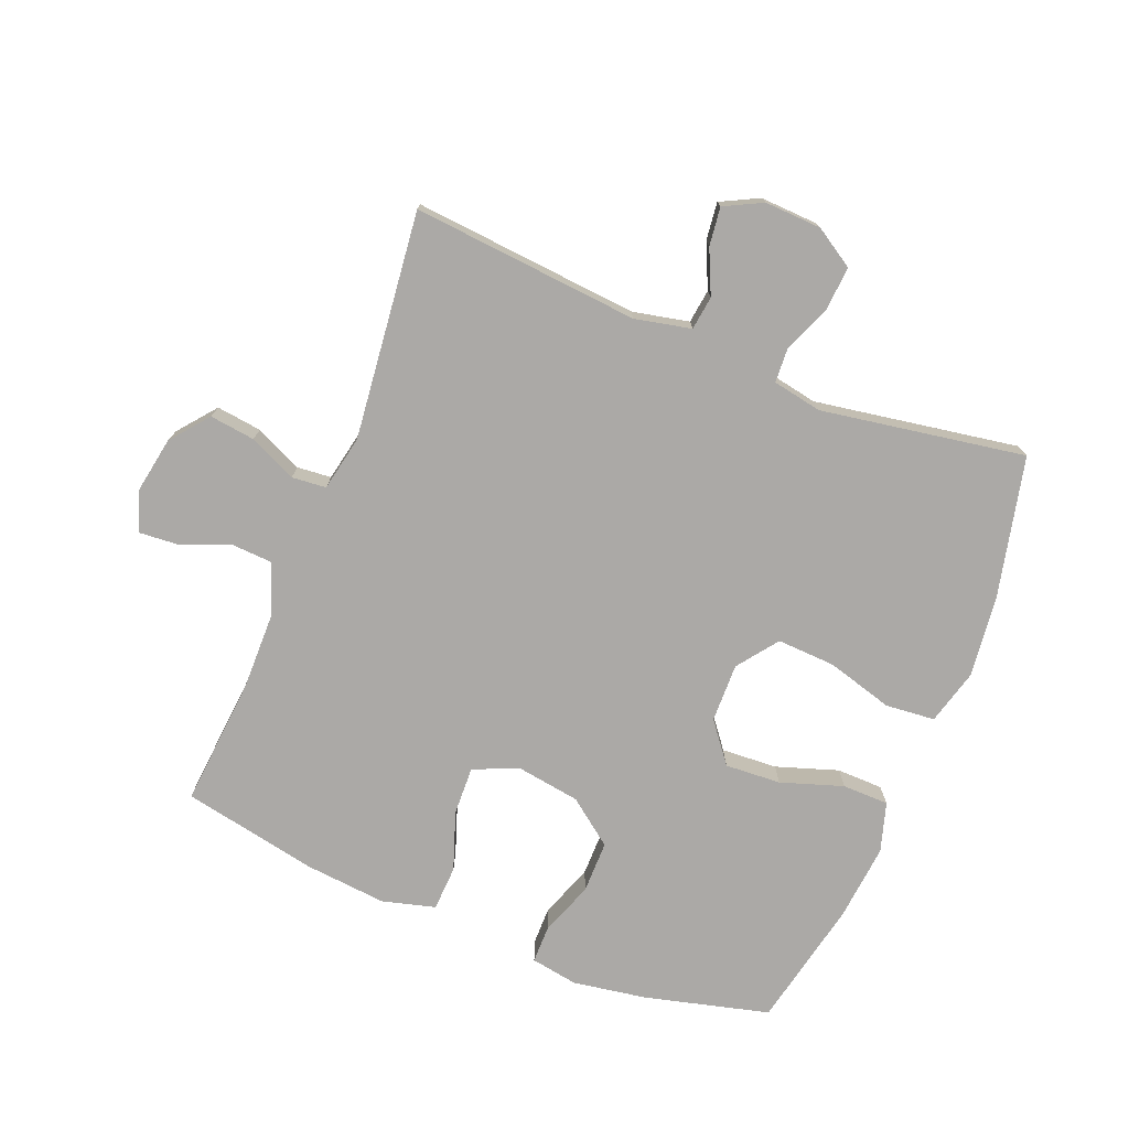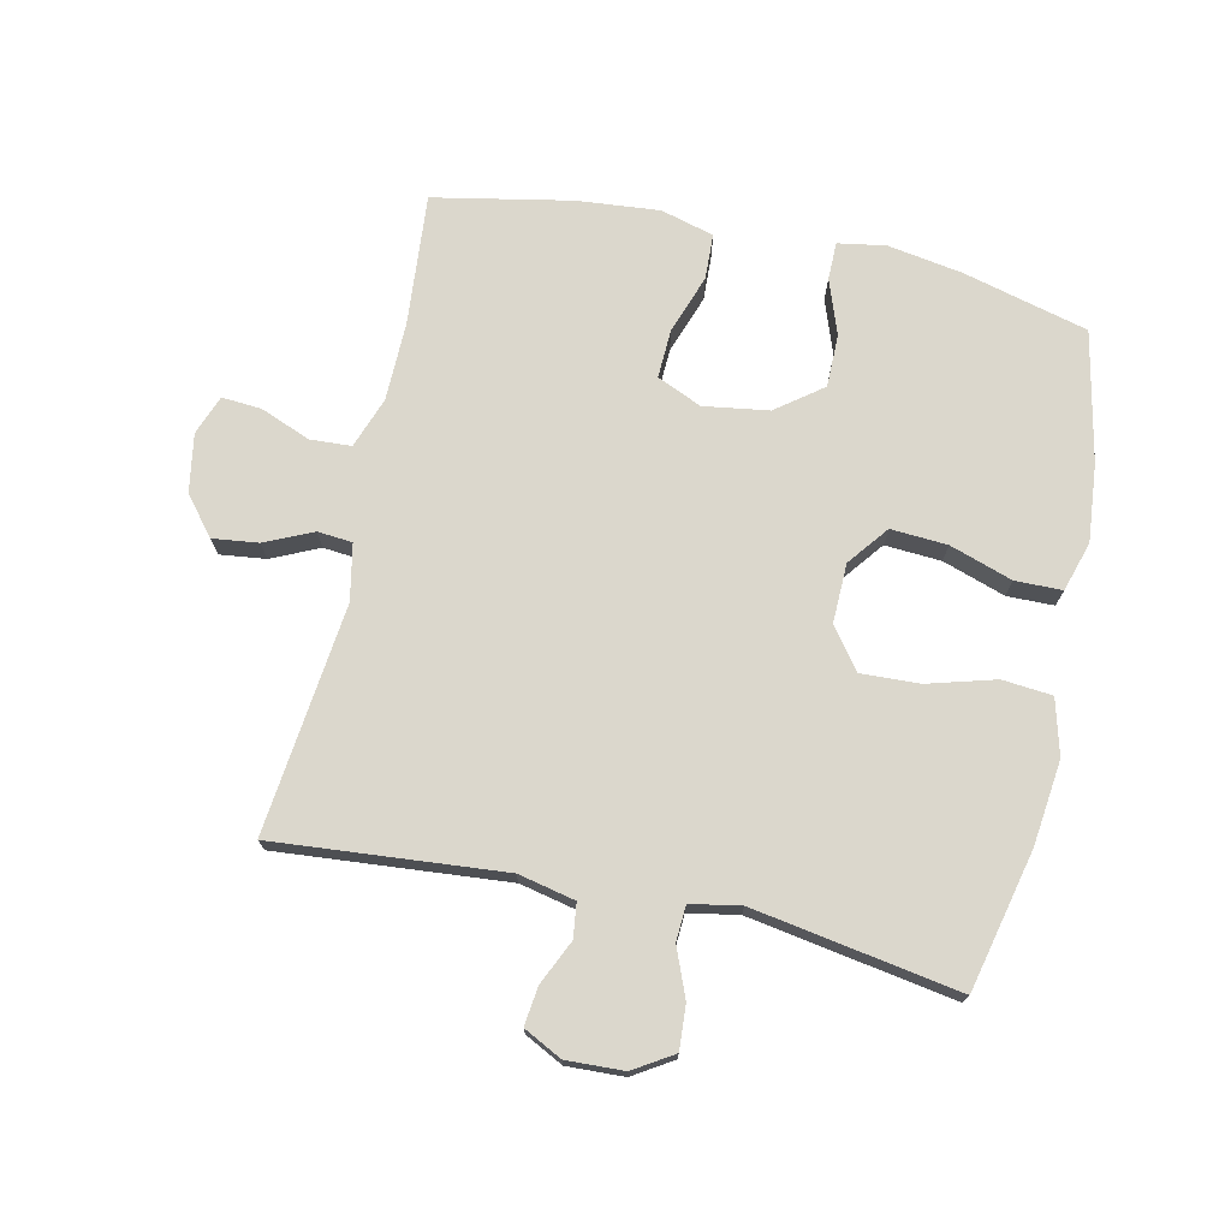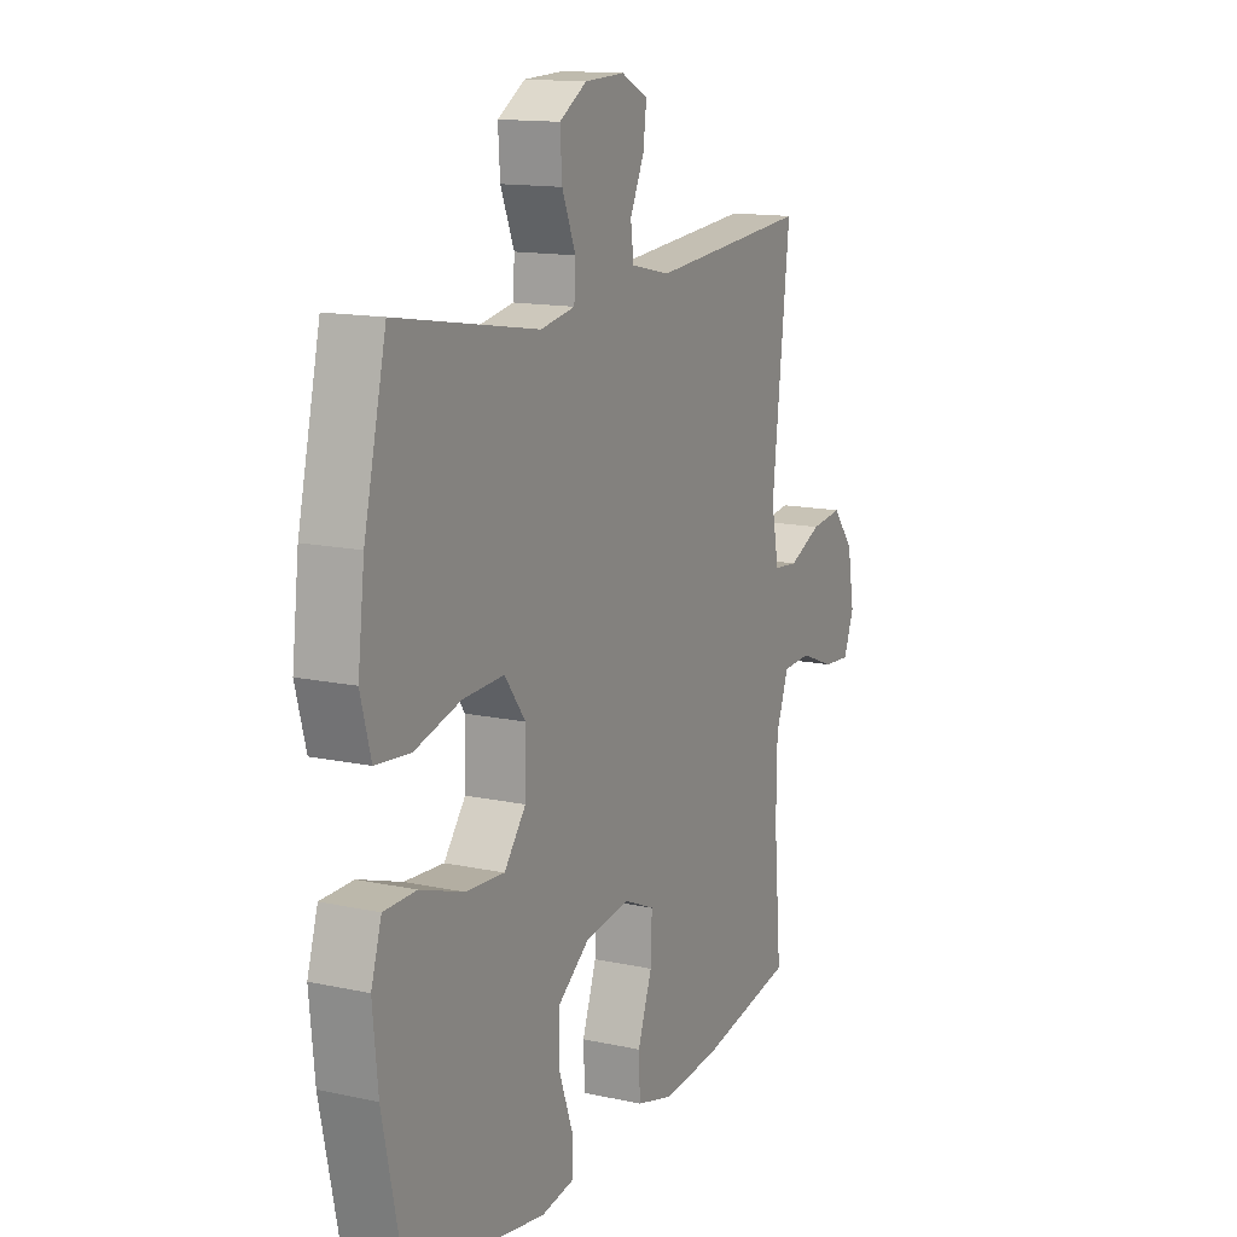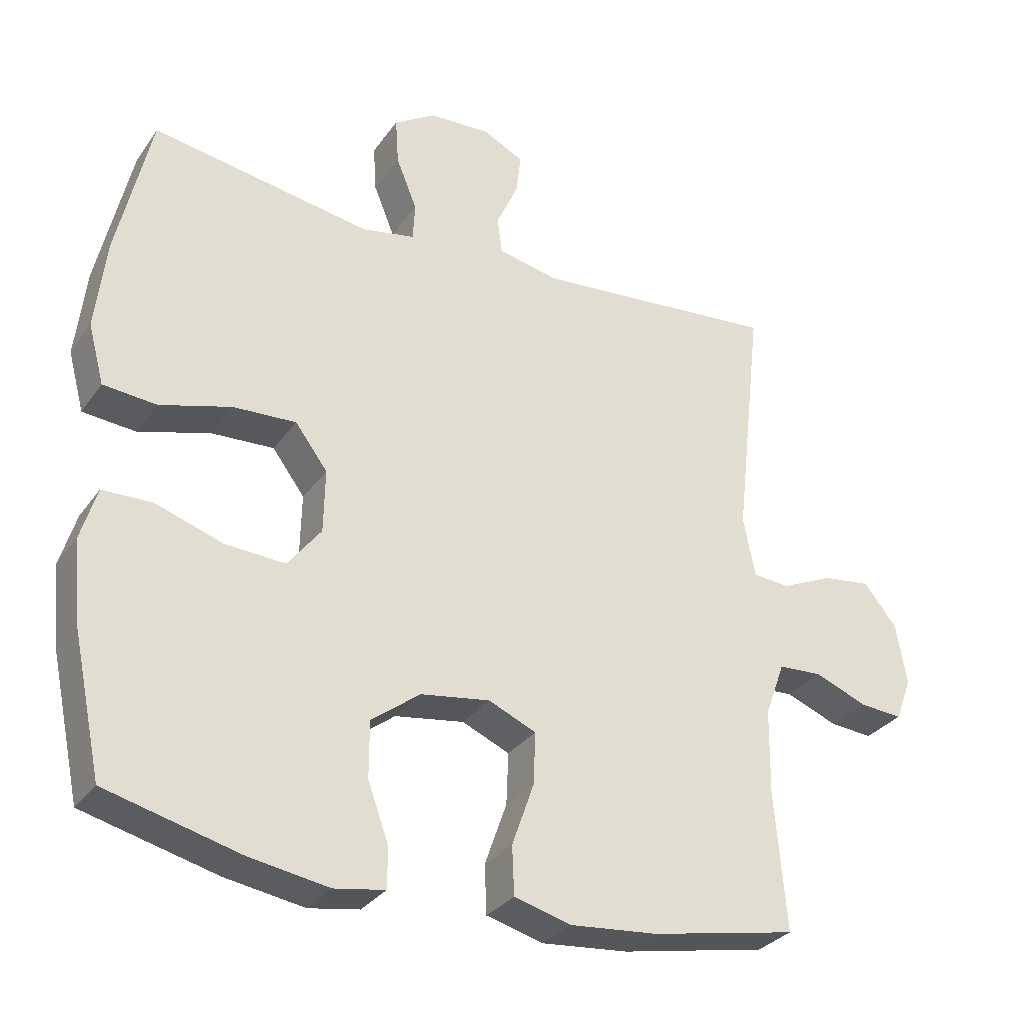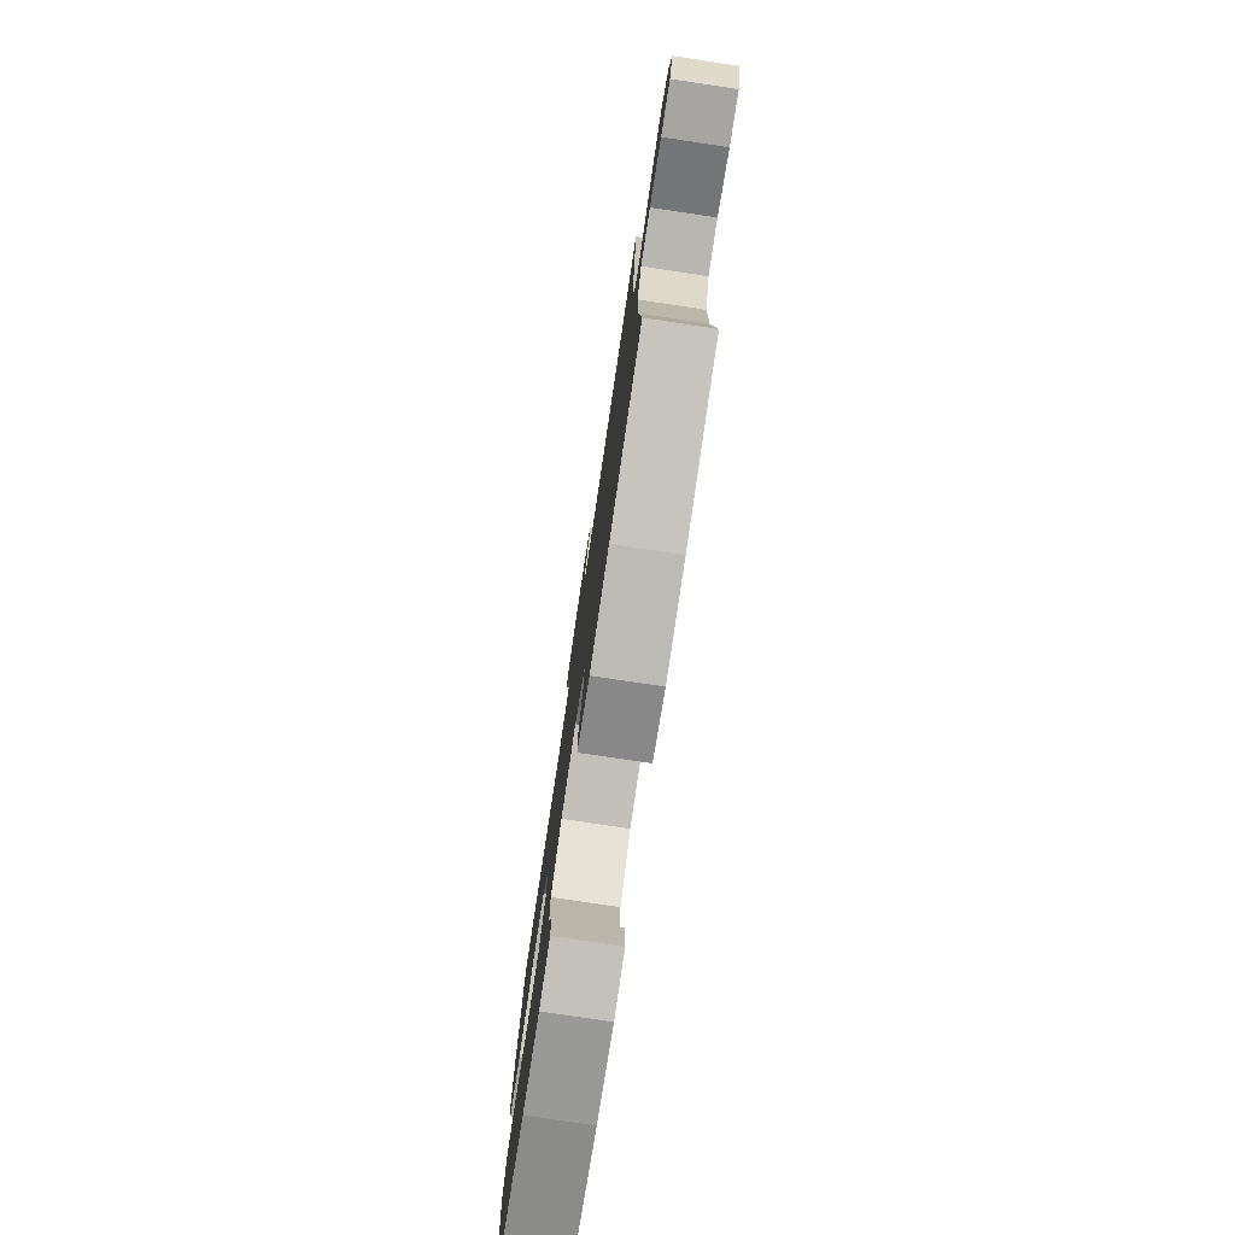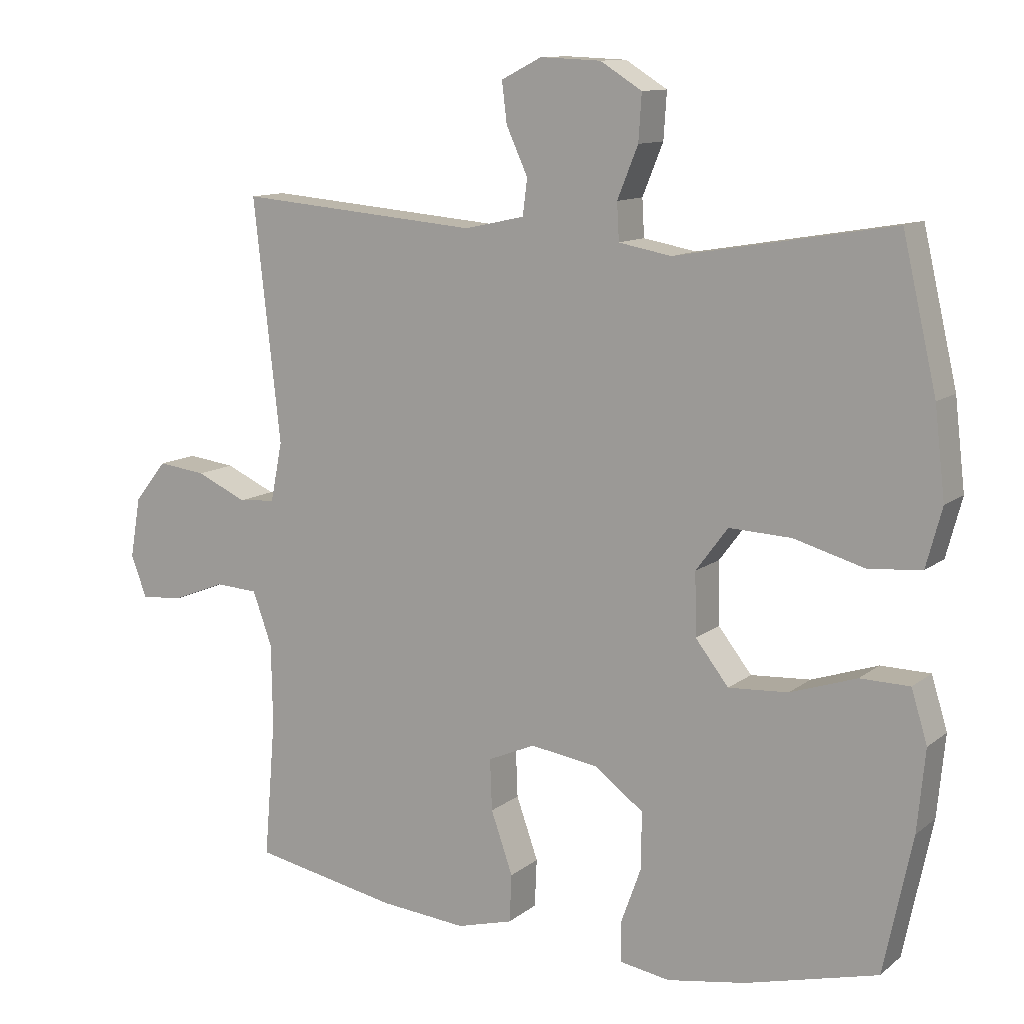
<metadata>
{"format":"obj","ext":"obj","renderer":"f3d","projection":"perspective","resolution":1024,"background":"white","views":[{"elev":-75.6,"azim":-22.0,"up":"+Y"},{"elev":73.4,"azim":12.4,"up":"+Y"},{"elev":13.8,"azim":116.0,"up":"+Z"},{"elev":-30.6,"azim":151.1,"up":"+Z"},{"elev":-78.3,"azim":-98.5,"up":"+Z"},{"elev":11.4,"azim":29.7,"up":"+Z"}]}
</metadata>
<code>
o path9888
v 0.5624 0.0375 -0.3091
v 0.5742 0.0375 -0.1873
v 0.5504 0.0375 -0.1092
v 0.4766 0.0375 -0.108
v 0.3777 0.0375 -0.141
v 0.2888 0.0375 -0.1465
v 0.2394 0.0375 -0.08298
v 0.2373 0.0375 0.01043
v 0.285 0.0375 0.07447
v 0.378 0.0375 0.07023
v 0.4835 0.0375 0.04026
v 0.5622 0.0375 0.04749
v 0.5857 0.0375 0.1352
v 0.5702 0.0375 0.2677
v 0.5194 0.0375 0.4883
v 0.1952 0.0375 0.4338
v 0.1166 0.0375 0.4483
v 0.1135 0.0375 0.5038
v 0.1443 0.0375 0.5802
v 0.1489 0.0375 0.6494
v 0.08668 0.0375 0.6882
v -0.003738 0.0375 0.692
v -0.06418 0.0375 0.6613
v -0.05673 0.0375 0.6005
v -0.02468 0.0375 0.5306
v -0.03164 0.0375 0.4768
v -0.1211 0.0375 0.4572
v -0.4823 0.0375 0.4883
v -0.4419 0.0375 0.1275
v -0.4593 0.0375 0.03909
v -0.514 0.0375 0.03408
v -0.5891 0.0375 0.06827
v -0.6613 0.0375 0.07723
v -0.7098 0.0375 0.01707
v -0.7254 0.0375 -0.07378
v -0.702 0.0375 -0.1363
v -0.6392 0.0375 -0.1316
v -0.5608 0.0375 -0.1004
v -0.4961 0.0375 -0.1039
v -0.4671 0.0375 -0.184
v -0.4651 0.0375 -0.3073
v -0.4823 0.0375 -0.5136
v -0.2655 0.0375 -0.556
v -0.1362 0.0375 -0.5678
v -0.05239 0.0375 -0.5449
v -0.04932 0.0375 -0.4736
v -0.08184 0.0375 -0.381
v -0.08485 0.0375 -0.3043
v -0.01449 0.0375 -0.2735
v 0.08799 0.0375 -0.2888
v 0.1601 0.0375 -0.3433
v 0.1601 0.0375 -0.4262
v 0.1292 0.0375 -0.5119
v 0.1296 0.0375 -0.5713
v 0.2045 0.0375 -0.5839
v 0.3219 0.0375 -0.5645
v 0.5194 0.0375 -0.5136
v 0.5624 -0.0375 -0.3091
v 0.5742 -0.0375 -0.1873
v 0.5504 -0.0375 -0.1092
v 0.4766 -0.0375 -0.108
v 0.3777 -0.0375 -0.141
v 0.2888 -0.0375 -0.1465
v 0.2394 -0.0375 -0.08298
v 0.2373 -0.0375 0.01043
v 0.285 -0.0375 0.07447
v 0.378 -0.0375 0.07023
v 0.4835 -0.0375 0.04026
v 0.5622 -0.0375 0.04749
v 0.5857 -0.0375 0.1352
v 0.5702 -0.0375 0.2677
v 0.5194 -0.0375 0.4883
v 0.1952 -0.0375 0.4338
v 0.1166 -0.0375 0.4483
v 0.1135 -0.0375 0.5038
v 0.1443 -0.0375 0.5802
v 0.1489 -0.0375 0.6494
v 0.08668 -0.0375 0.6882
v -0.003738 -0.0375 0.692
v -0.06418 -0.0375 0.6613
v -0.05673 -0.0375 0.6005
v -0.02468 -0.0375 0.5306
v -0.03164 -0.0375 0.4768
v -0.1211 -0.0375 0.4572
v -0.4823 -0.0375 0.4883
v -0.4419 -0.0375 0.1275
v -0.4593 -0.0375 0.03909
v -0.514 -0.0375 0.03408
v -0.5891 -0.0375 0.06827
v -0.6613 -0.0375 0.07723
v -0.7098 -0.0375 0.01707
v -0.7254 -0.0375 -0.07378
v -0.702 -0.0375 -0.1363
v -0.6392 -0.0375 -0.1316
v -0.5608 -0.0375 -0.1004
v -0.4961 -0.0375 -0.1039
v -0.4671 -0.0375 -0.184
v -0.4651 -0.0375 -0.3073
v -0.4823 -0.0375 -0.5136
v -0.2655 -0.0375 -0.556
v -0.1362 -0.0375 -0.5678
v -0.05239 -0.0375 -0.5449
v -0.04932 -0.0375 -0.4736
v -0.08184 -0.0375 -0.381
v -0.08485 -0.0375 -0.3043
v -0.01449 -0.0375 -0.2735
v 0.08799 -0.0375 -0.2888
v 0.1601 -0.0375 -0.3433
v 0.1601 -0.0375 -0.4262
v 0.1292 -0.0375 -0.5119
v 0.1296 -0.0375 -0.5713
v 0.2045 -0.0375 -0.5839
v 0.3219 -0.0375 -0.5645
v 0.5194 -0.0375 -0.5136
v 0.5622 0.0375 0.04749
v 0.5622 0.0375 0.04749
v 0.5857 0.0375 0.1352
v 0.5702 0.0375 0.2677
v 0.5624 0.0375 -0.3091
v 0.5742 0.0375 -0.1873
v 0.5504 0.0375 -0.1092
v 0.5504 0.0375 -0.1092
v 0.4835 0.0375 0.04026
v 0.4766 0.0375 -0.108
v 0.5194 0.0375 0.4883
v 0.5194 0.0375 0.4883
v 0.5194 0.0375 -0.5136
v 0.5194 0.0375 -0.5136
v 0.378 0.0375 0.07023
v 0.3777 0.0375 -0.141
v 0.3219 0.0375 -0.5645
v 0.285 0.0375 0.07447
v 0.2888 0.0375 -0.1465
v 0.2045 0.0375 -0.5839
v 0.1952 0.0375 0.4338
v 0.2394 0.0375 -0.08298
v 0.2373 0.0375 0.01043
v 0.1296 0.0375 -0.5713
v 0.1296 0.0375 -0.5713
v 0.1601 0.0375 -0.3433
v 0.1601 0.0375 -0.4262
v 0.1166 0.0375 0.4483
v 0.1166 0.0375 0.4483
v 0.08799 0.0375 -0.2888
v 0.1292 0.0375 -0.5119
v 0.1443 0.0375 0.5802
v 0.1489 0.0375 0.6494
v 0.1489 0.0375 0.6494
v 0.08668 0.0375 0.6882
v 0.1135 0.0375 0.5038
v -0.01449 0.0375 -0.2735
v -0.003738 0.0375 0.692
v -0.06418 0.0375 0.6613
v -0.06418 0.0375 0.6613
v -0.08485 0.0375 -0.3043
v -0.08485 0.0375 -0.3043
v -0.02468 0.0375 0.5306
v -0.03164 0.0375 0.4768
v -0.03164 0.0375 0.4768
v -0.05673 0.0375 0.6005
v -0.1211 0.0375 0.4572
v -0.05239 0.0375 -0.5449
v -0.05239 0.0375 -0.5449
v -0.04932 0.0375 -0.4736
v -0.08184 0.0375 -0.381
v -0.1362 0.0375 -0.5678
v -0.2655 0.0375 -0.556
v -0.4823 0.0375 -0.5136
v -0.4823 0.0375 -0.5136
v -0.4419 0.0375 0.1275
v -0.4593 0.0375 0.03909
v -0.4593 0.0375 0.03909
v -0.4823 0.0375 0.4883
v -0.4823 0.0375 0.4883
v -0.4671 0.0375 -0.184
v -0.4651 0.0375 -0.3073
v -0.514 0.0375 0.03408
v -0.4961 0.0375 -0.1039
v -0.4961 0.0375 -0.1039
v -0.5608 0.0375 -0.1004
v -0.5891 0.0375 0.06827
v -0.6392 0.0375 -0.1316
v -0.6613 0.0375 0.07723
v -0.702 0.0375 -0.1363
v -0.702 0.0375 -0.1363
v -0.7098 0.0375 0.01707
v -0.7254 0.0375 -0.07378
v 0.5622 -0.0375 0.04749
v 0.5622 -0.0375 0.04749
v 0.5857 -0.0375 0.1352
v 0.5702 -0.0375 0.2677
v 0.5624 -0.0375 -0.3091
v 0.5742 -0.0375 -0.1873
v 0.5504 -0.0375 -0.1092
v 0.5504 -0.0375 -0.1092
v 0.4835 -0.0375 0.04026
v 0.4766 -0.0375 -0.108
v 0.5194 -0.0375 0.4883
v 0.5194 -0.0375 0.4883
v 0.5194 -0.0375 -0.5136
v 0.5194 -0.0375 -0.5136
v 0.378 -0.0375 0.07023
v 0.3777 -0.0375 -0.141
v 0.3219 -0.0375 -0.5645
v 0.285 -0.0375 0.07447
v 0.2888 -0.0375 -0.1465
v 0.2045 -0.0375 -0.5839
v 0.1952 -0.0375 0.4338
v 0.2394 -0.0375 -0.08298
v 0.2373 -0.0375 0.01043
v 0.1296 -0.0375 -0.5713
v 0.1296 -0.0375 -0.5713
v 0.1601 -0.0375 -0.3433
v 0.1601 -0.0375 -0.4262
v 0.1166 -0.0375 0.4483
v 0.1166 -0.0375 0.4483
v 0.08799 -0.0375 -0.2888
v 0.1292 -0.0375 -0.5119
v 0.1443 -0.0375 0.5802
v 0.1489 -0.0375 0.6494
v 0.1489 -0.0375 0.6494
v 0.08668 -0.0375 0.6882
v 0.1135 -0.0375 0.5038
v -0.01449 -0.0375 -0.2735
v -0.003738 -0.0375 0.692
v -0.06418 -0.0375 0.6613
v -0.06418 -0.0375 0.6613
v -0.08485 -0.0375 -0.3043
v -0.08485 -0.0375 -0.3043
v -0.02468 -0.0375 0.5306
v -0.03164 -0.0375 0.4768
v -0.03164 -0.0375 0.4768
v -0.05673 -0.0375 0.6005
v -0.1211 -0.0375 0.4572
v -0.05239 -0.0375 -0.5449
v -0.05239 -0.0375 -0.5449
v -0.04932 -0.0375 -0.4736
v -0.08184 -0.0375 -0.381
v -0.1362 -0.0375 -0.5678
v -0.2655 -0.0375 -0.556
v -0.4823 -0.0375 -0.5136
v -0.4823 -0.0375 -0.5136
v -0.4419 -0.0375 0.1275
v -0.4593 -0.0375 0.03909
v -0.4593 -0.0375 0.03909
v -0.4823 -0.0375 0.4883
v -0.4823 -0.0375 0.4883
v -0.4671 -0.0375 -0.184
v -0.4651 -0.0375 -0.3073
v -0.514 -0.0375 0.03408
v -0.4961 -0.0375 -0.1039
v -0.4961 -0.0375 -0.1039
v -0.5608 -0.0375 -0.1004
v -0.5891 -0.0375 0.06827
v -0.6392 -0.0375 -0.1316
v -0.6613 -0.0375 0.07723
v -0.702 -0.0375 -0.1363
v -0.702 -0.0375 -0.1363
v -0.7098 -0.0375 0.01707
v -0.7254 -0.0375 -0.07378
f 238 239 237
f 211 207 218
f 250 254 253
f 203 206 213
f 214 204 213
f 191 202 190
f 255 259 260
f 224 243 244
f 215 210 205
f 208 191 198
f 231 223 230
f 253 259 255
f 255 260 257
f 210 234 243
f 218 207 214
f 197 193 194
f 210 231 234
f 224 244 228
f 228 244 248
f 203 193 197
f 238 228 249
f 224 210 243
f 239 238 240
f 248 244 251
f 233 222 225
f 230 222 233
f 208 205 202
f 240 249 241
f 213 206 217
f 253 254 259
f 209 217 206
f 251 244 250
f 217 209 224
f 243 234 246
f 213 204 192
f 215 205 208
f 193 203 192
f 259 254 256
f 215 223 231
f 222 219 220
f 190 196 188
f 223 219 230
f 240 238 249
f 249 228 248
f 230 219 222
f 192 203 213
f 200 192 204
f 207 204 214
f 208 202 191
f 231 210 215
f 202 196 190
f 235 237 239
f 233 225 226
f 251 250 253
f 224 209 210
f 116 13 70 189
f 13 14 71 70
f 1 2 59 58
f 2 122 195 59
f 11 12 69 68
f 3 4 61 60
f 14 126 199 71
f 128 1 58 201
f 10 11 68 67
f 4 5 62 61
f 56 57 114 113
f 9 10 67 66
f 5 6 63 62
f 55 56 113 112
f 15 16 73 72
f 6 7 64 63
f 8 9 66 65
f 7 8 65 64
f 139 55 112 212
f 51 52 109 108
f 16 143 216 73
f 50 51 108 107
f 53 54 111 110
f 52 53 110 109
f 19 148 221 76
f 20 21 78 77
f 18 19 76 75
f 17 18 75 74
f 49 50 107 106
f 21 22 79 78
f 22 154 227 79
f 156 49 106 229
f 25 159 232 82
f 24 25 82 81
f 23 24 81 80
f 26 27 84 83
f 163 46 103 236
f 46 47 104 103
f 44 45 102 101
f 47 48 105 104
f 43 44 101 100
f 169 43 100 242
f 29 172 245 86
f 174 29 86 247
f 27 28 85 84
f 40 41 98 97
f 30 31 88 87
f 179 40 97 252
f 41 42 99 98
f 38 39 96 95
f 31 32 89 88
f 37 38 95 94
f 32 33 90 89
f 185 37 94 258
f 33 34 91 90
f 35 36 93 92
f 34 35 92 91
f 165 164 166
f 138 145 134
f 177 180 181
f 130 140 133
f 141 140 131
f 118 117 129
f 182 187 186
f 151 171 170
f 142 132 137
f 135 125 118
f 158 157 150
f 180 182 186
f 182 184 187
f 137 170 161
f 145 141 134
f 124 121 120
f 137 161 158
f 151 155 171
f 155 175 171
f 130 124 120
f 165 176 155
f 151 170 137
f 166 167 165
f 175 178 171
f 160 152 149
f 157 160 149
f 135 129 132
f 167 168 176
f 140 144 133
f 180 186 181
f 136 133 144
f 178 177 171
f 144 151 136
f 170 173 161
f 140 119 131
f 142 135 132
f 120 119 130
f 186 183 181
f 142 158 150
f 149 147 146
f 117 115 123
f 150 157 146
f 167 176 165
f 176 175 155
f 157 149 146
f 119 140 130
f 127 131 119
f 134 141 131
f 135 118 129
f 158 142 137
f 129 117 123
f 162 166 164
f 160 153 152
f 178 180 177
f 151 137 136

</code>
